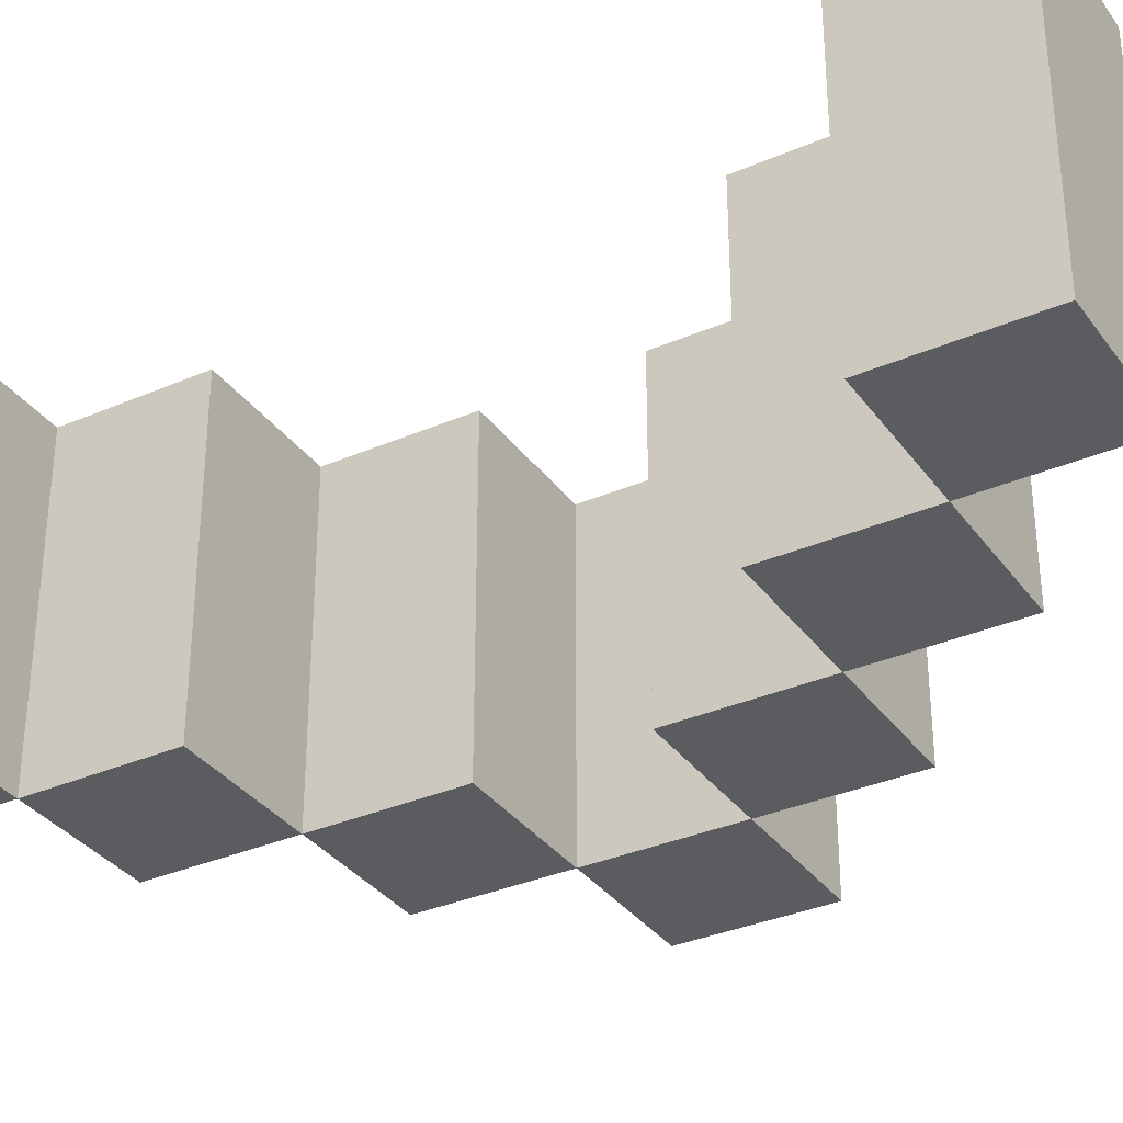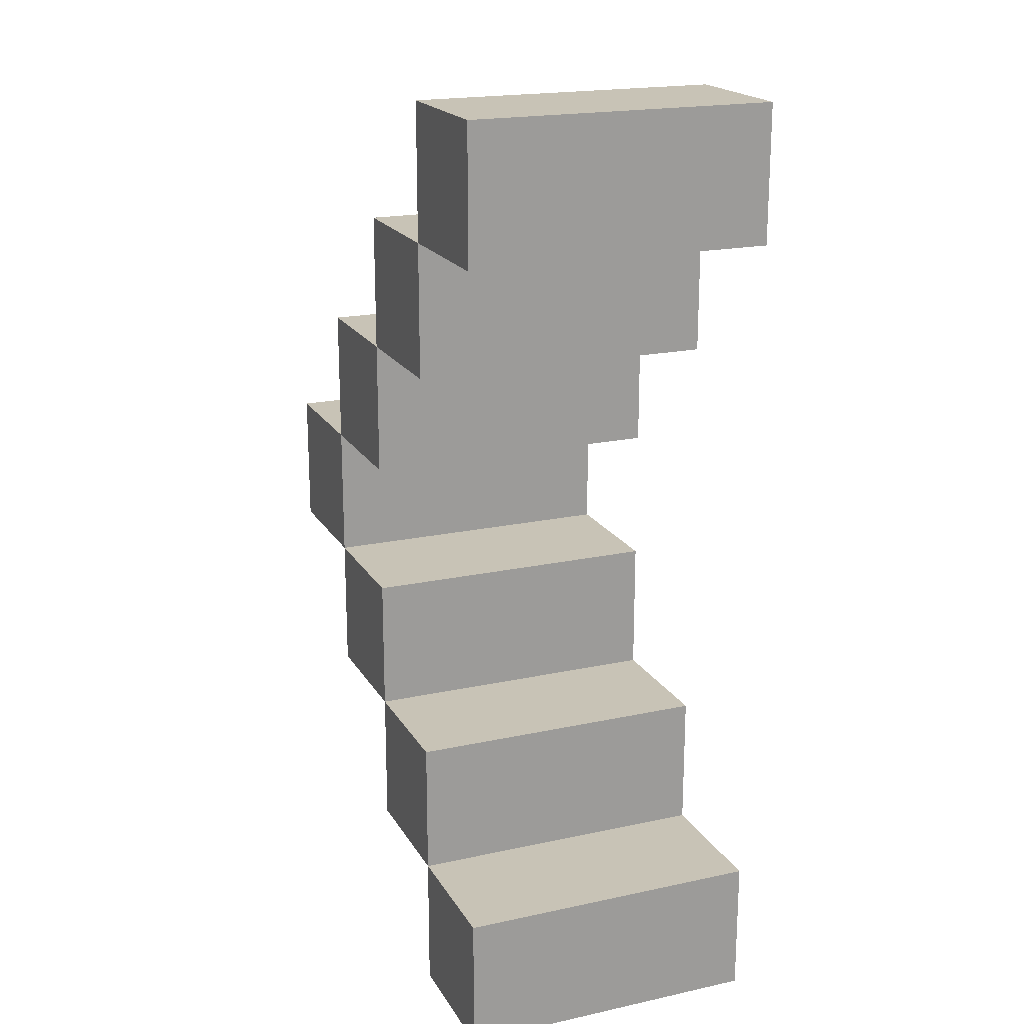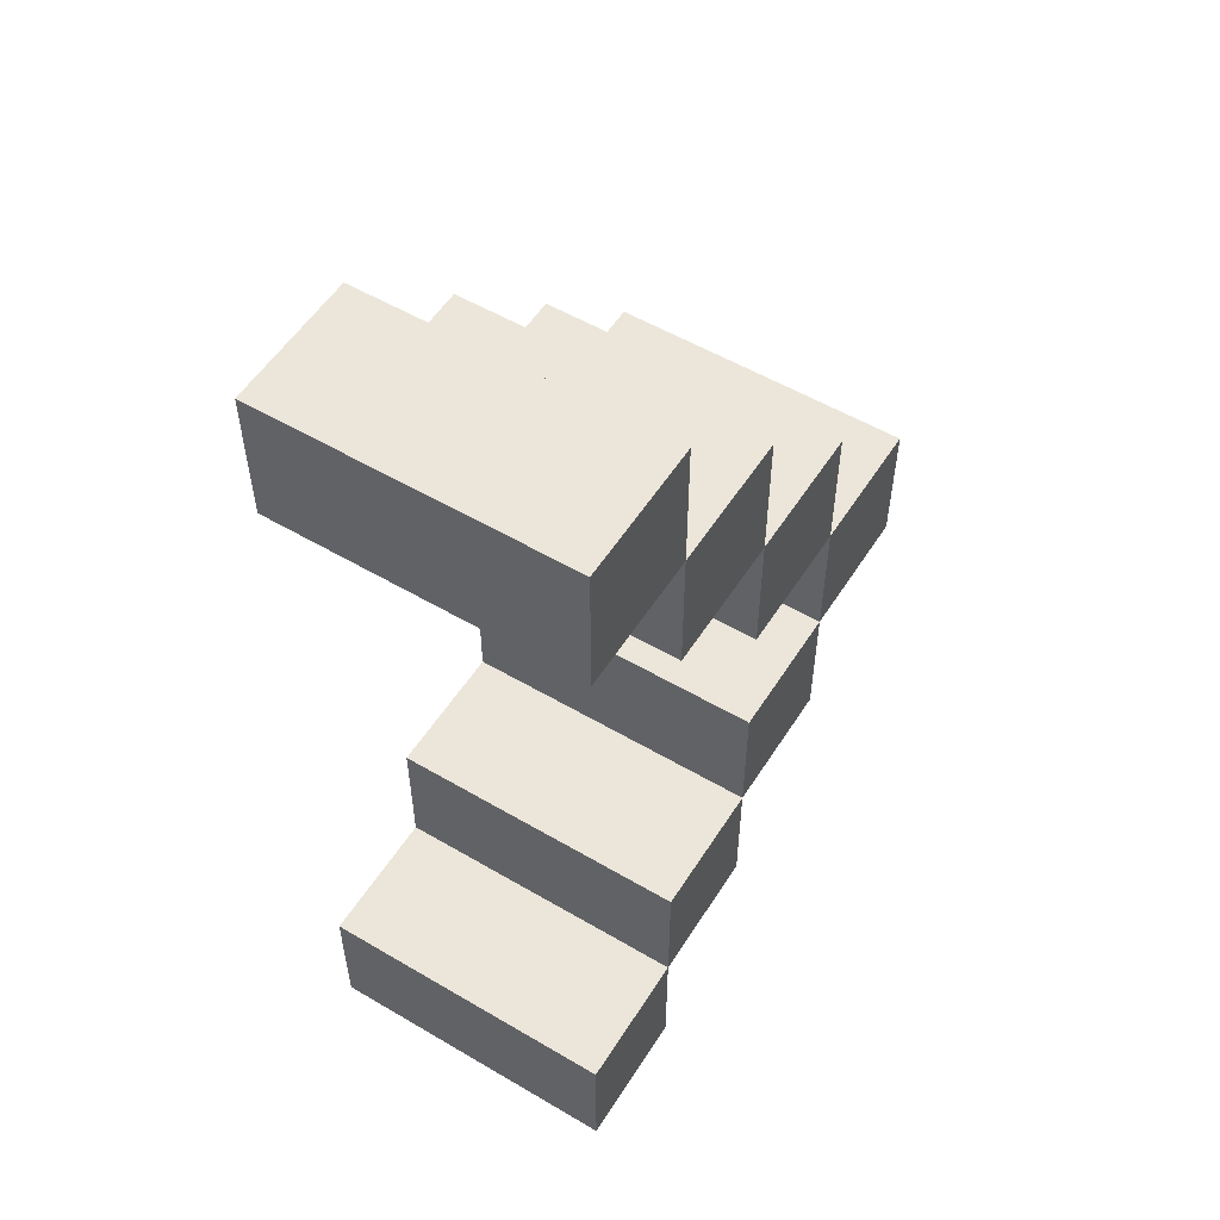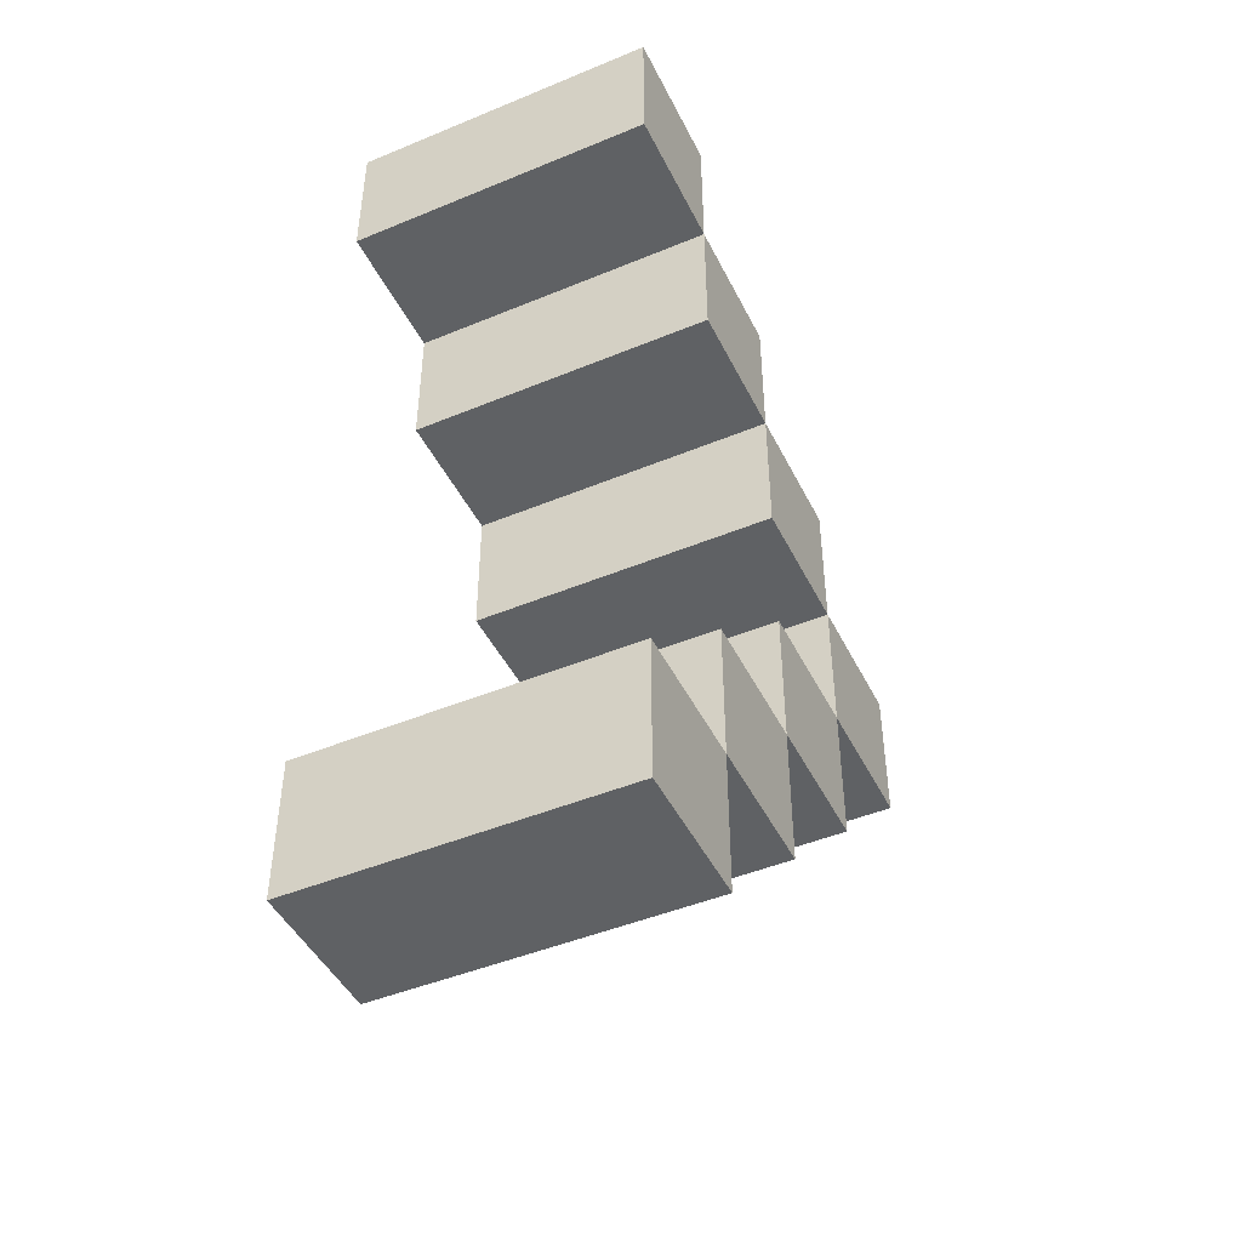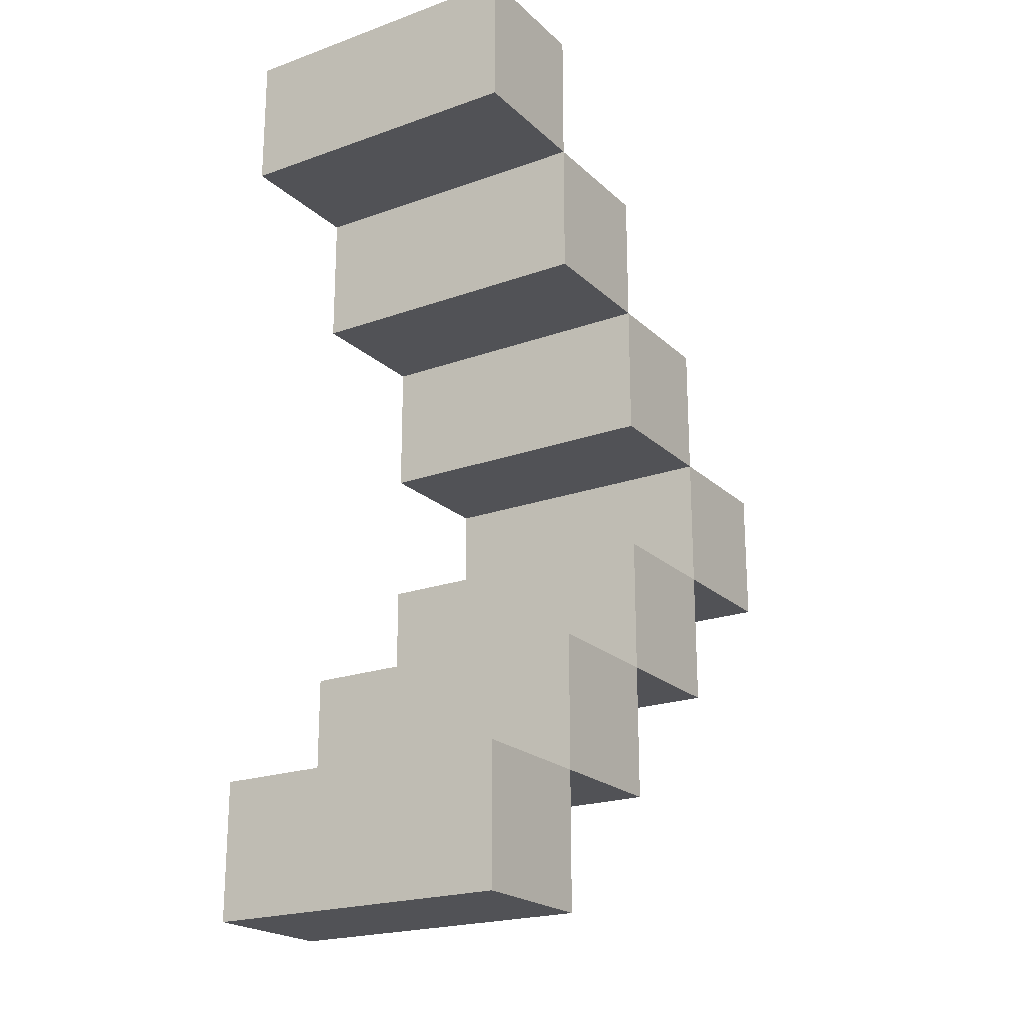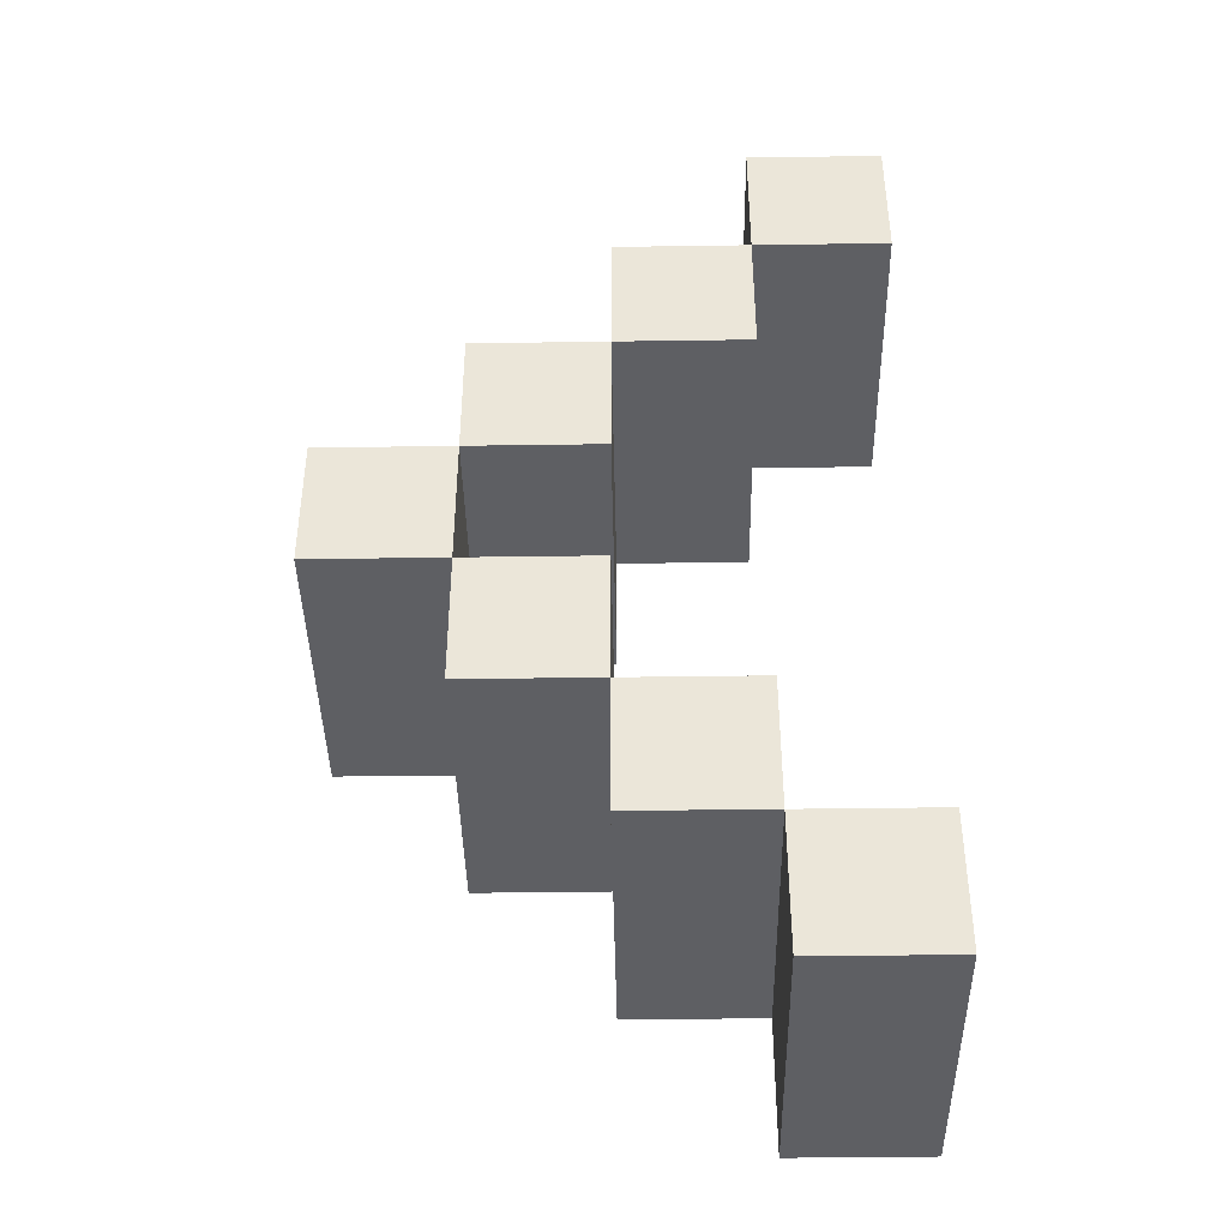
<metadata>
{"format":"obj","ext":"obj","renderer":"f3d","projection":"perspective","resolution":1024,"background":"white","views":[{"elev":-33.9,"azim":-59.5,"up":"+Y"},{"elev":19.5,"azim":-112.1,"up":"+Z"},{"elev":54.5,"azim":-58.1,"up":"+Z"},{"elev":-46.0,"azim":-64.6,"up":"+Z"},{"elev":-21.2,"azim":-57.4,"up":"+Z"},{"elev":-41.4,"azim":-179.0,"up":"+Z"}]}
</metadata>
<code>
o Greater_Than_CUABC.038
v 0.2778 0 -0.3333
v 0.3889 0 -0.3333
v 0.3889 0 -0.4444
v 0.2778 0 -0.2222
v 0.1667 0 -0.3333
v 0.1667 0 -0.1111
v 0.1667 0 -0.2222
v 0.05556 0 -0.2222
v -0.05556 0 0
v 0.05556 0 0
v 0.05556 0 -0.1111
v -0.05556 0 -0.1111
v -0.05556 0 -0.7778
v -0.05556 0 -0.6667
v 0.05556 0 -0.7778
v 0.05556 0 -0.6667
v 0.05556 0 -0.5556
v 0.1667 0 -0.5556
v 0.1667 0 -0.6667
v 0.1667 0 -0.4444
v 0.2778 0 -0.4444
v 0.2778 0 -0.5556
v 0.2778 -0.25 -0.3333
v 0.3889 -0.25 -0.3333
v 0.3889 -0.25 -0.4444
v 0.2778 -0.25 -0.2222
v 0.1667 -0.25 -0.3333
v 0.1667 -0.25 -0.1111
v 0.1667 -0.25 -0.2222
v 0.05556 -0.25 -0.2222
v -0.05556 -0.25 0
v 0.05556 -0.25 0
v 0.05556 -0.25 -0.1111
v -0.05556 -0.25 -0.1111
v -0.05556 -0.25 -0.7778
v -0.05556 -0.25 -0.6667
v 0.05556 -0.25 -0.7778
v 0.05556 -0.25 -0.6667
v 0.05556 -0.25 -0.5556
v 0.1667 -0.25 -0.5556
v 0.1667 -0.25 -0.6667
v 0.1667 -0.25 -0.4444
v 0.2778 -0.25 -0.4444
v 0.2778 -0.25 -0.5556
f 20 21 22 18
f 17 18 19 16
f 7 4 1 5
f 1 2 3 21
f 11 6 7 8
f 14 16 15 13
f 9 10 11 12
f 42 40 44 43
f 39 38 41 40
f 29 27 23 26
f 23 43 25 24
f 33 30 29 28
f 36 35 37 38
f 31 34 33 32
f 3 2 24 25
f 16 19 41 38
f 11 10 32 33
f 10 9 31 32
f 13 15 37 35
f 19 18 40 41
f 2 1 23 24
f 22 21 43 44
f 9 12 34 31
f 18 17 39 40
f 8 7 29 30
f 17 16 38 39
f 12 11 33 34
f 21 20 42 43
f 7 6 28 29
f 14 13 35 36
f 15 16 38 37
f 7 5 27 29
f 1 21 43 23
f 21 3 25 43
f 5 1 23 27
f 16 14 36 38
f 20 18 40 42
f 6 11 33 28
f 1 4 26 23
f 4 7 29 26
f 18 22 44 40
f 11 8 30 33

</code>
